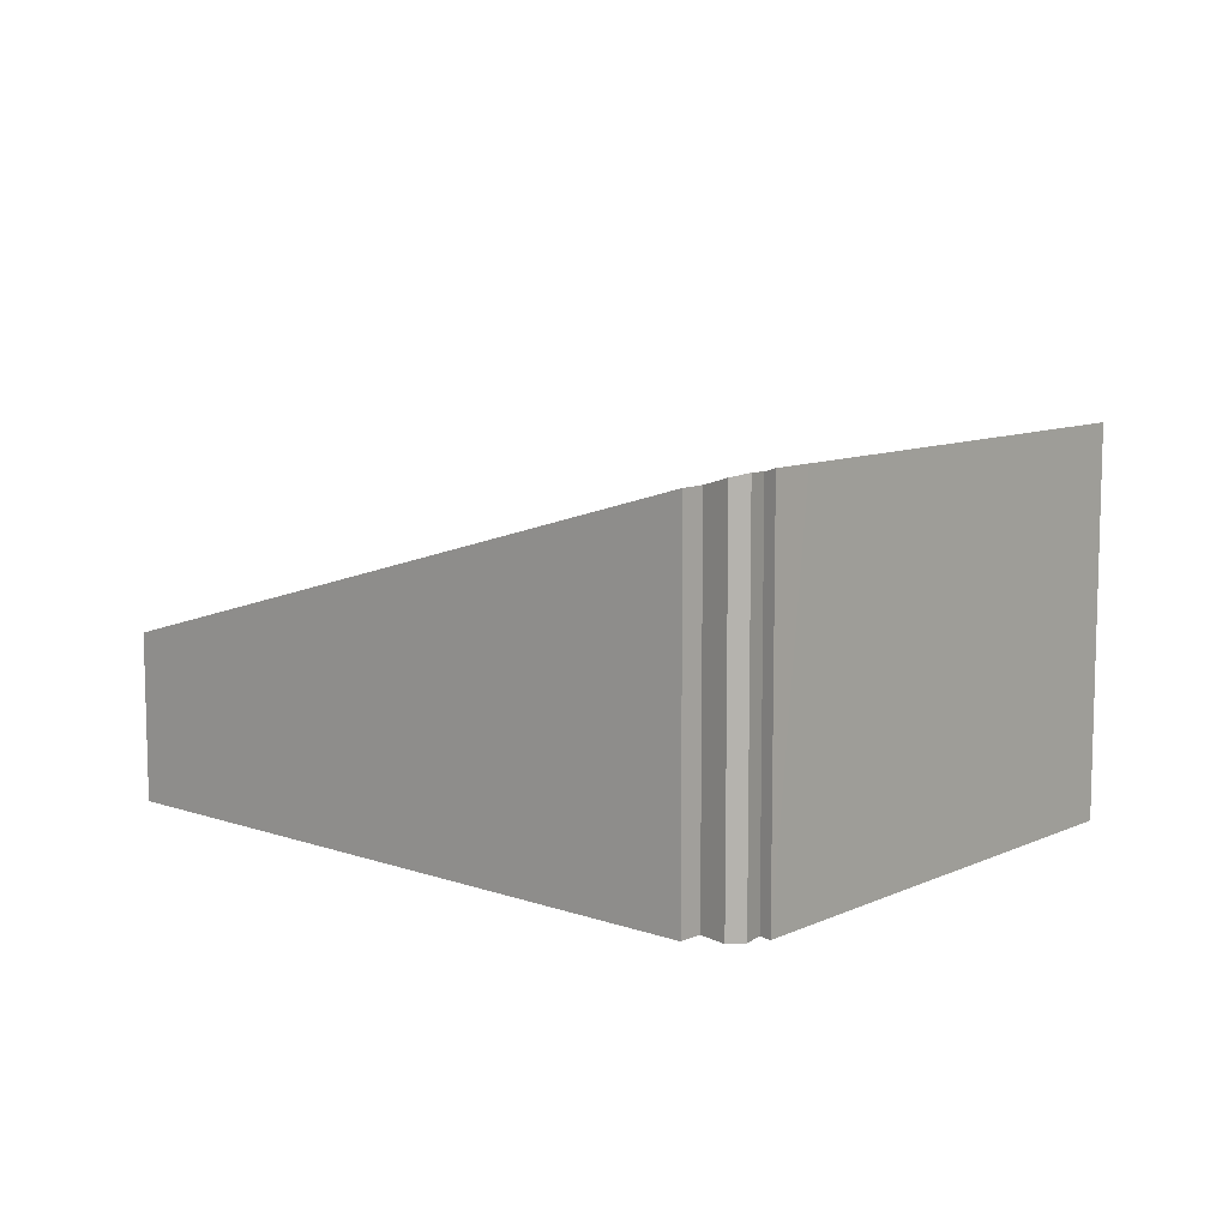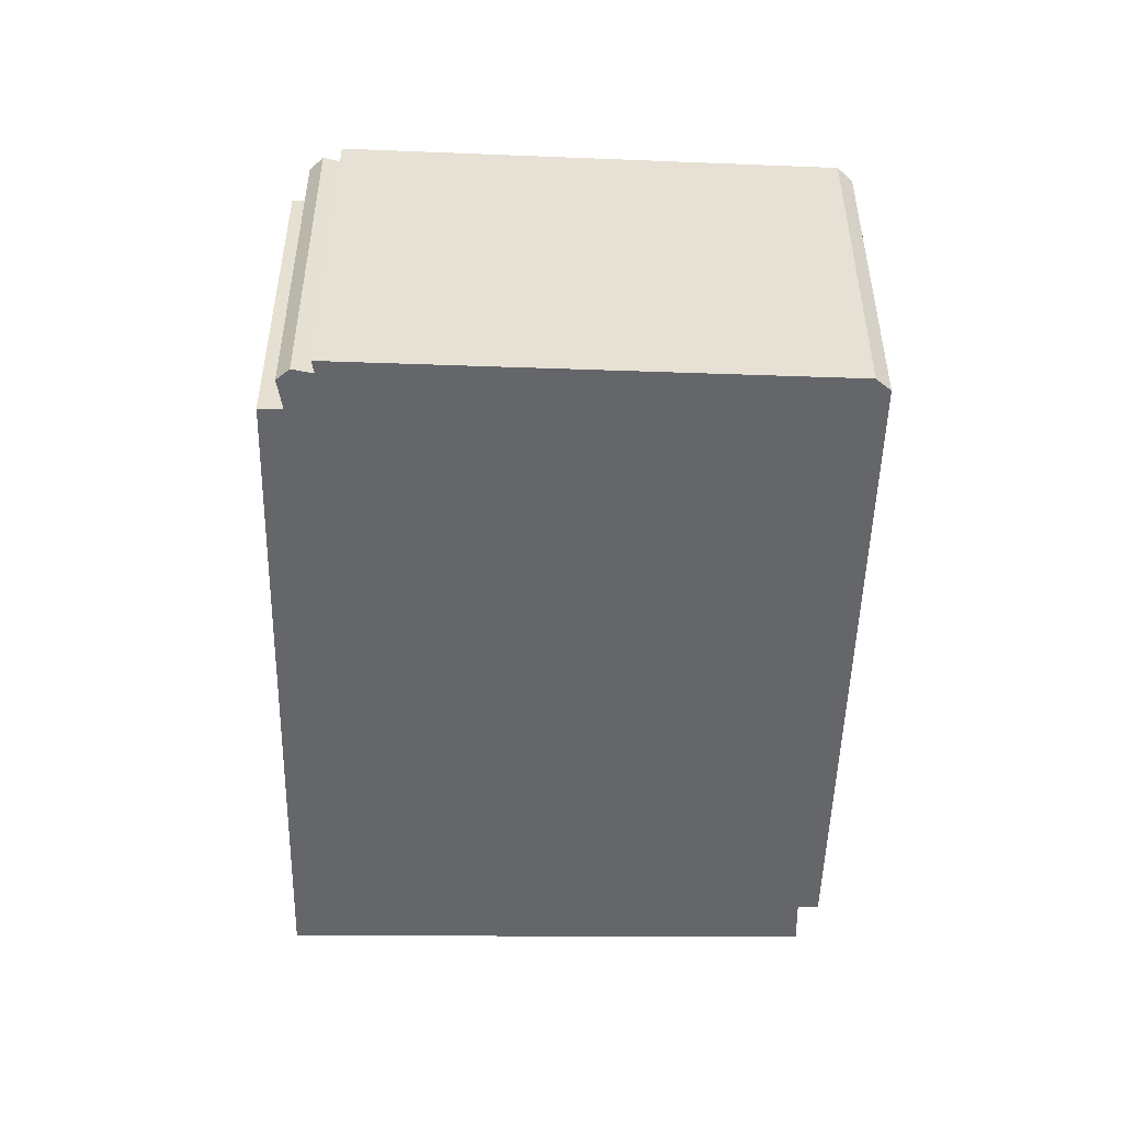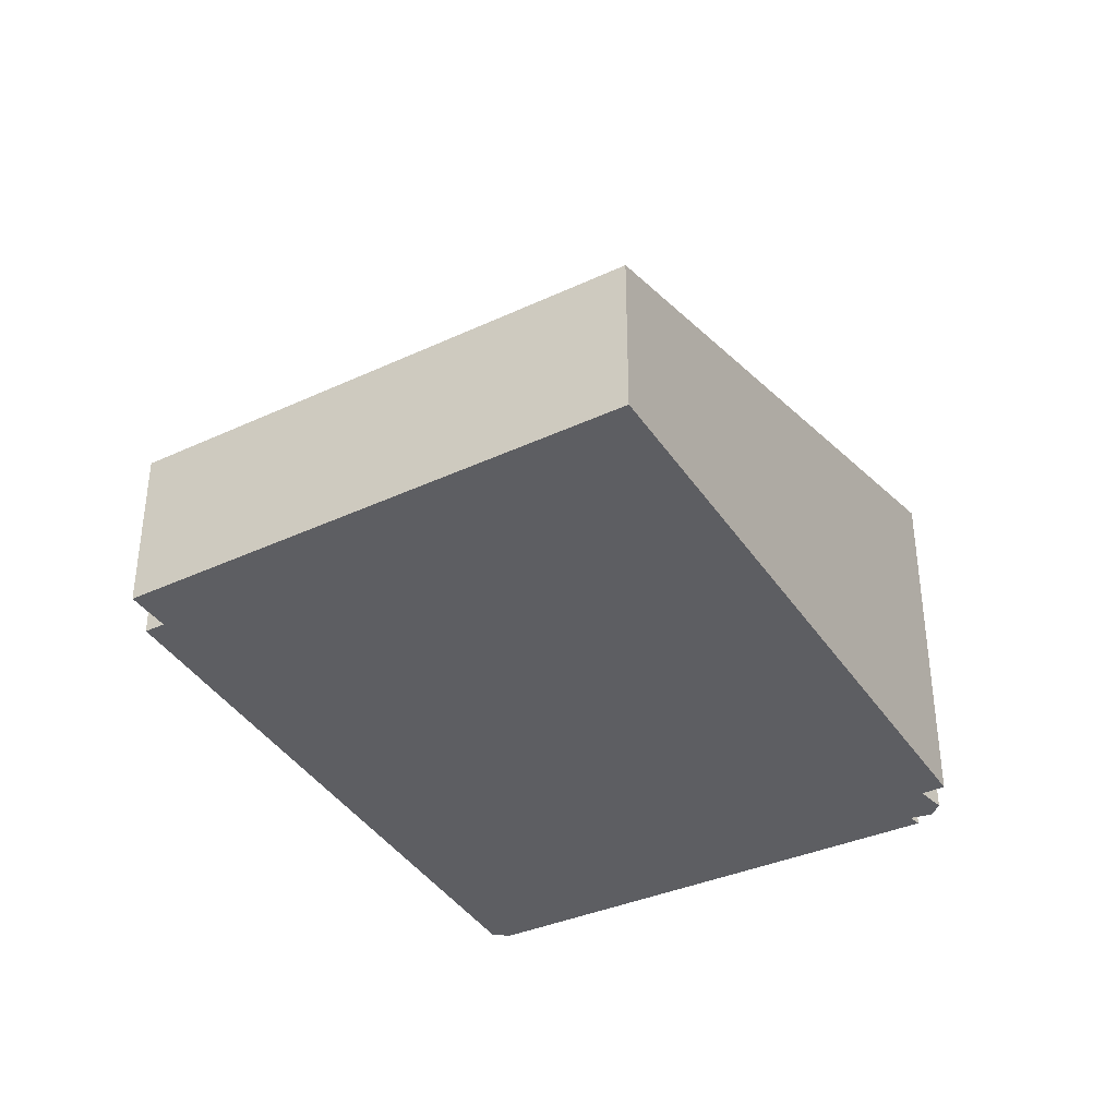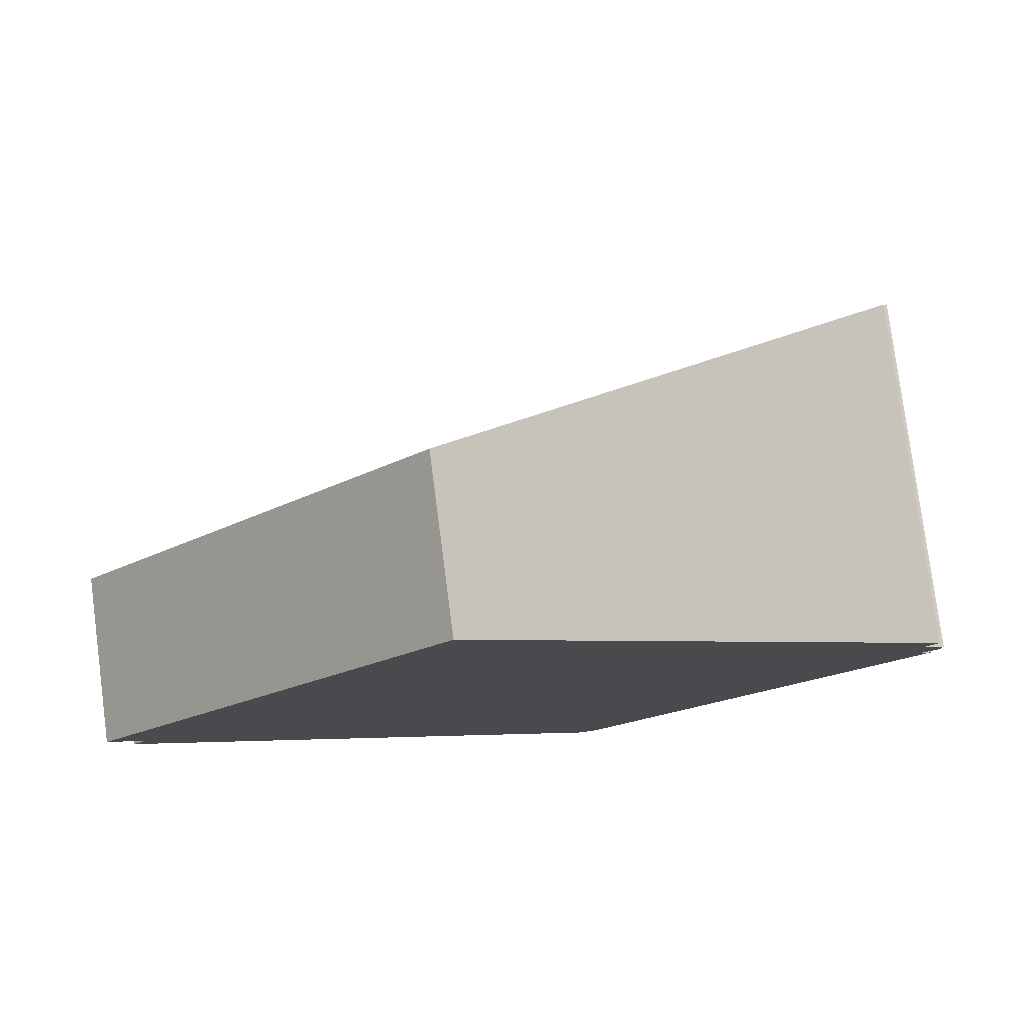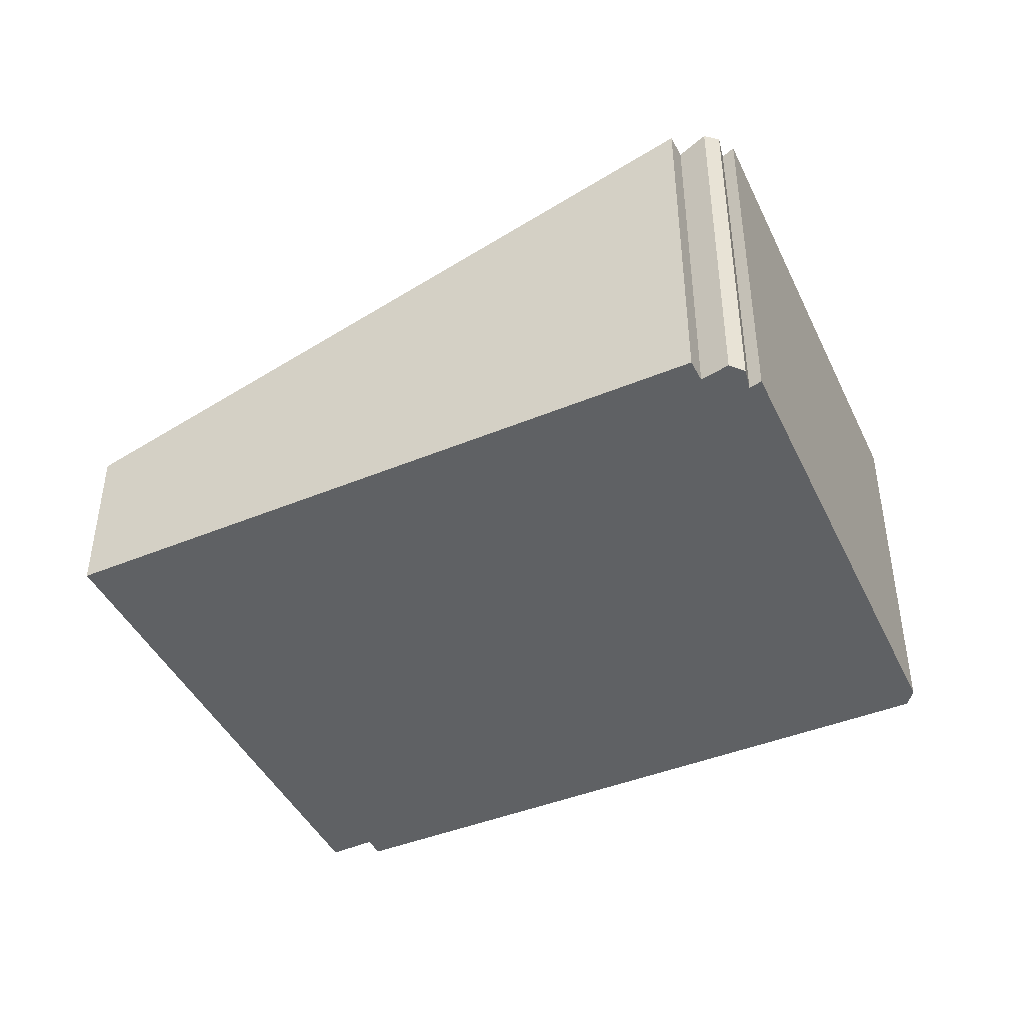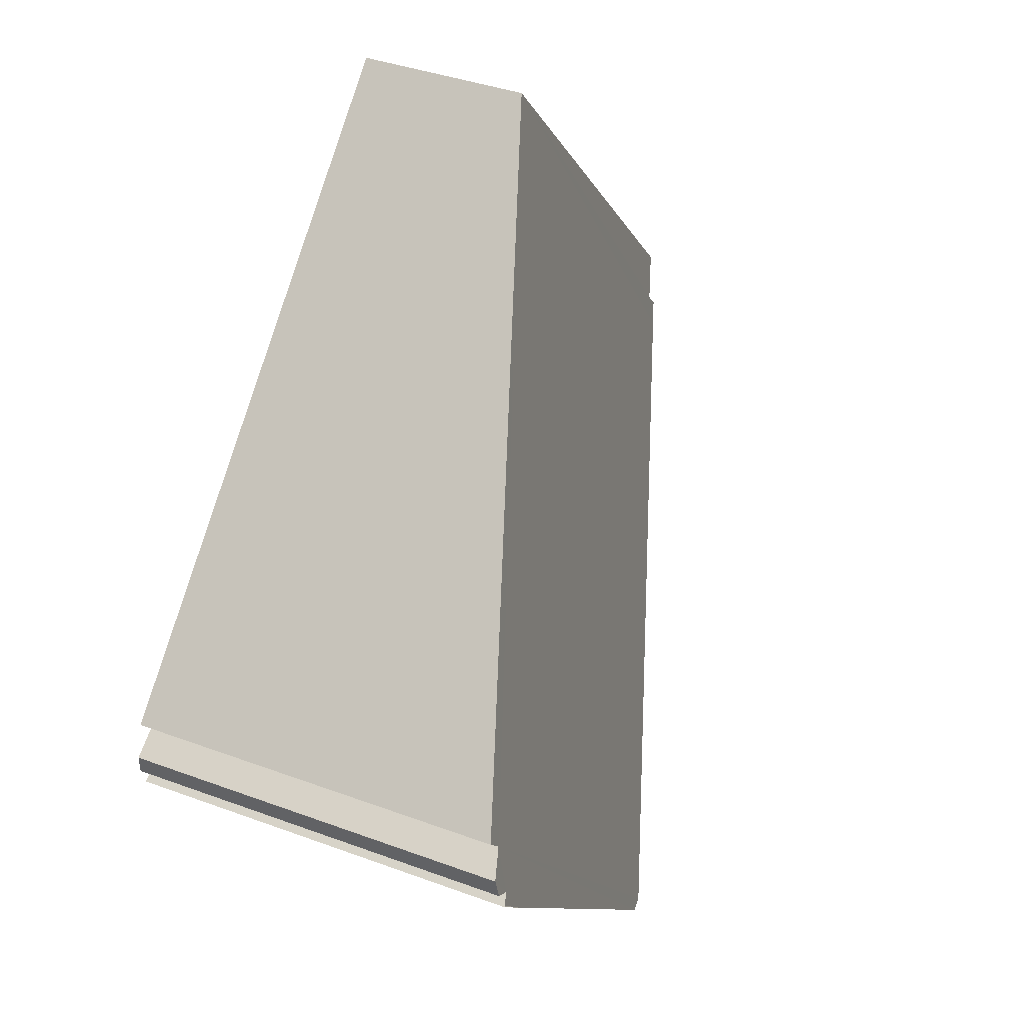
<metadata>
{"format":"obj","ext":"obj","renderer":"f3d","projection":"perspective","resolution":1024,"background":"white","views":[{"elev":10.3,"azim":85.0,"up":"+Y"},{"elev":-51.7,"azim":132.2,"up":"+Y"},{"elev":-38.5,"azim":-17.0,"up":"+Y"},{"elev":78.7,"azim":-7.4,"up":"+Z"},{"elev":-45.5,"azim":68.5,"up":"+Y"},{"elev":38.6,"azim":115.0,"up":"+Z"}]}
</metadata>
<code>
v  0.565 2.814 -0.95
v  0.304 2.707 -0.696
v  0.519 2.708 -0.466
v  5.378 2.502 5.878
v  0 2.502 1.532e-16
v  7.371 5.613 -7.559
v  12.6 5.517 -1.36
v  12.85 5.517 -1.092
v  7.665 5.669 -7.521
v  12.43 5.737 -2.652
v  12.99 5.652 -1.61
v  12.72 5.684 -2.073
v  12.99 5.705 -1.882
v  12.87 5.737 -2.17
v  12.89 1.336e-16 -2.182
v  12.89 5.744 -2.182
v  7.665 4.605e-16 -7.521
v  12.43 1.624e-16 -2.652
v  7.371 4.629e-16 -7.559
v  12.85 6.687e-17 -1.092
v  12.6 8.328e-17 -1.36
v  12.99 1.152e-16 -1.882
v  12.72 1.269e-16 -2.073
v  0.565 5.817e-17 -0.95
v  0.304 4.262e-17 -0.696
v  0.519 2.853e-17 -0.466
v  0 0 0
v  5.378 -3.599e-16 5.878
v  12.99 9.858e-17 -1.61
v  12.87 1.329e-16 -2.17
g defaultobject
f 1 2 3
f 4 3 5
f 3 4 1
f 1 4 6
f 6 4 7
f 7 4 8
f 6 7 9
f 9 7 10
f 11 12 7
f 12 11 13
f 10 12 14
f 12 10 7
f 15 10 16
f 10 15 9
f 9 15 17
f 17 15 18
f 17 6 9
f 6 17 19
f 20 7 8
f 7 20 21
f 22 12 13
f 12 22 23
f 19 1 6
f 1 19 24
f 1 24 2
f 2 24 25
f 26 5 3
f 5 26 27
f 2 26 3
f 26 2 25
f 27 4 5
f 4 27 28
f 4 20 8
f 20 4 28
f 7 29 11
f 29 7 21
f 14 15 16
f 15 14 12
f 15 12 30
f 30 12 23
f 11 22 13
f 22 11 29
f 24 26 25
f 26 28 27
f 28 26 24
f 28 24 19
f 28 19 21
f 28 21 20
f 21 19 17
f 21 17 18
f 18 23 21
f 23 18 15
f 23 15 30
f 23 29 21
f 29 23 22

</code>
